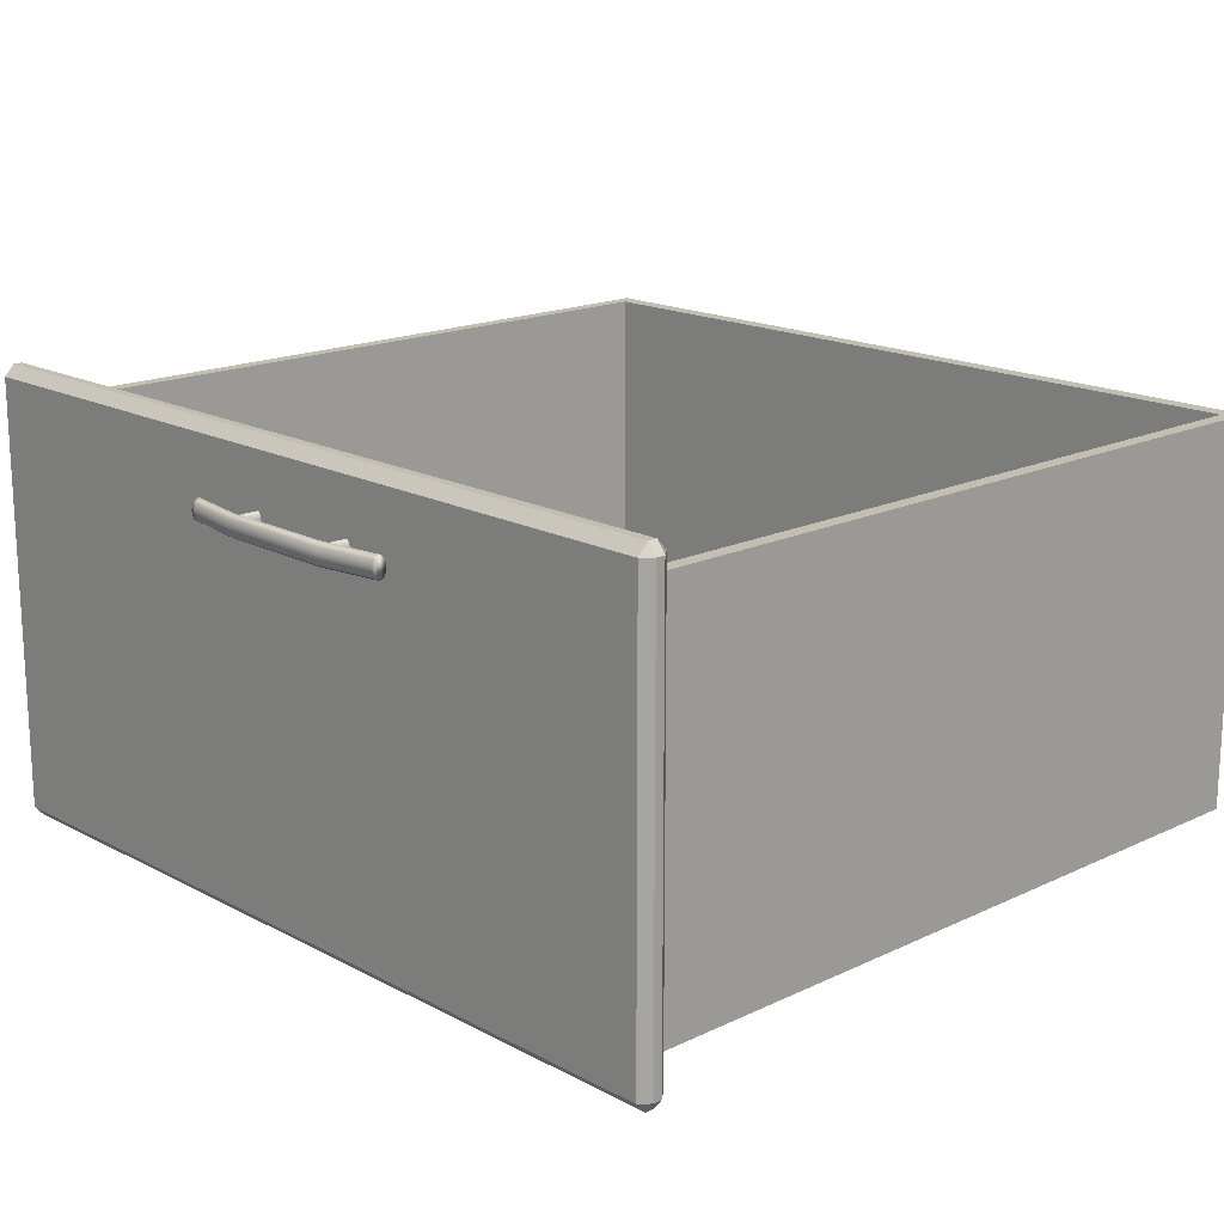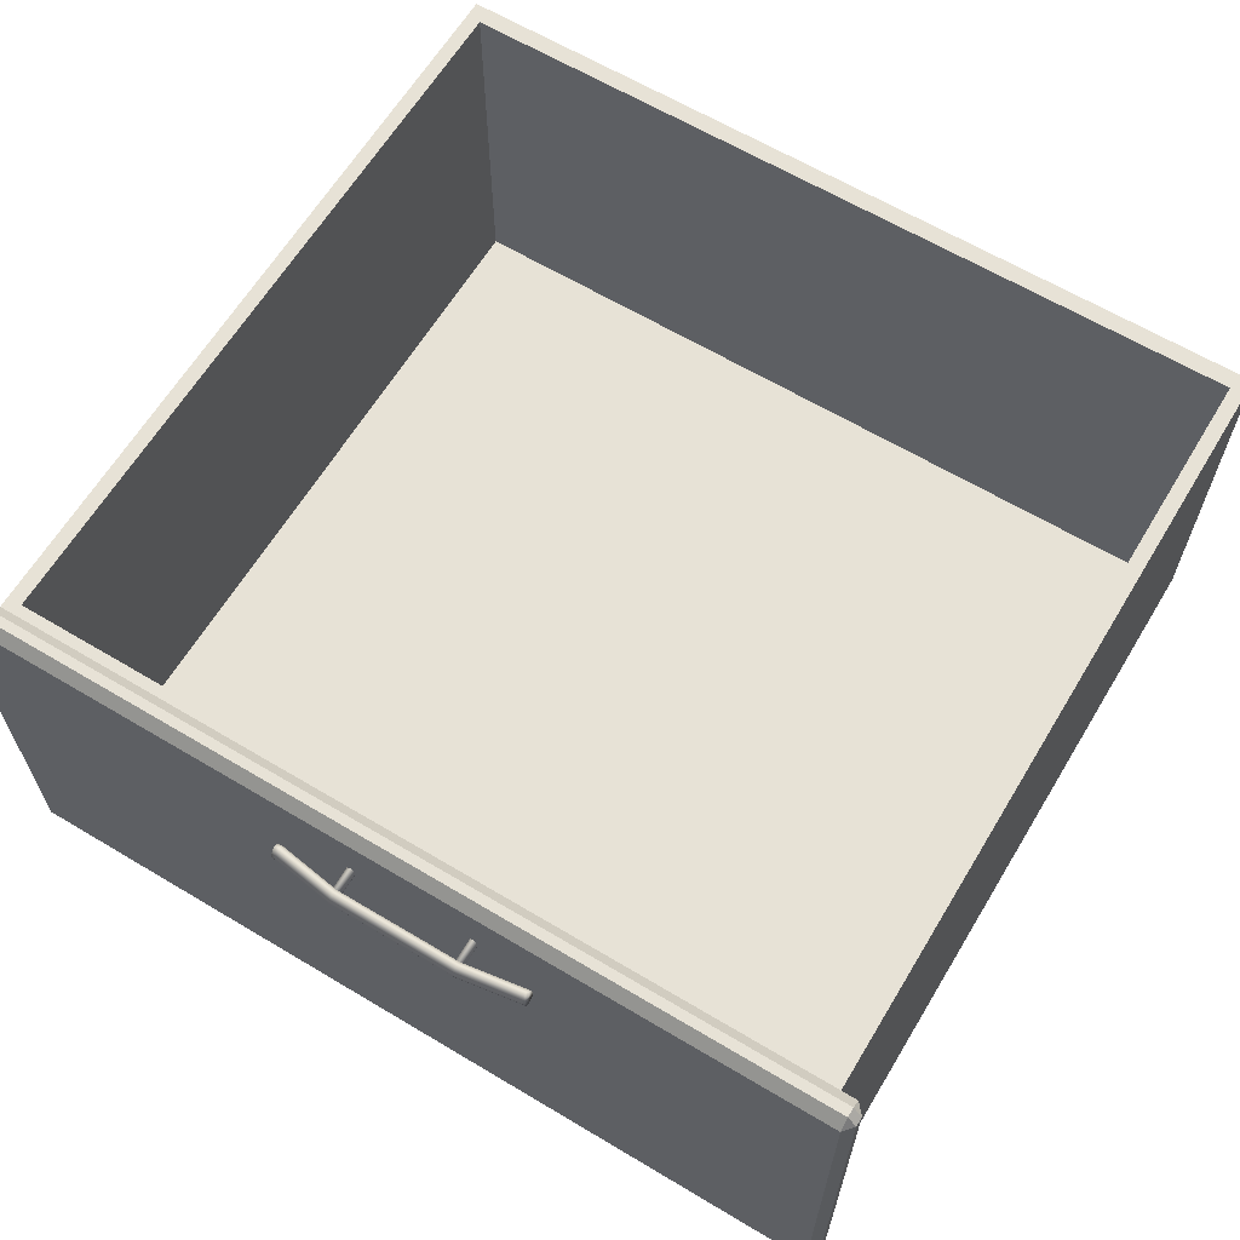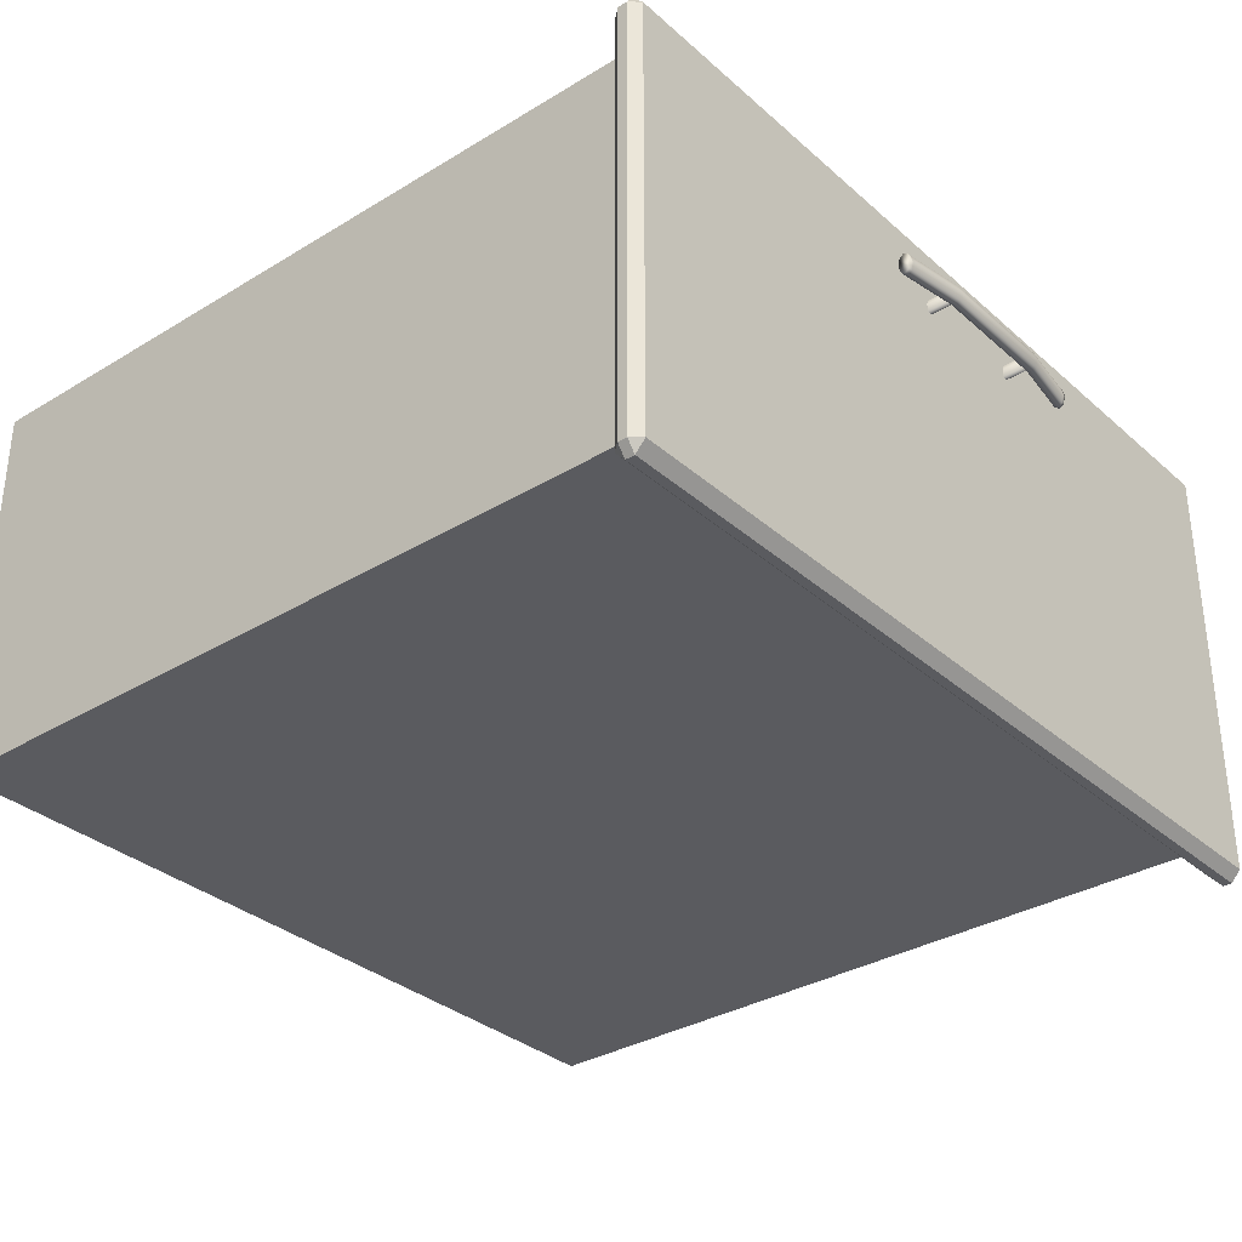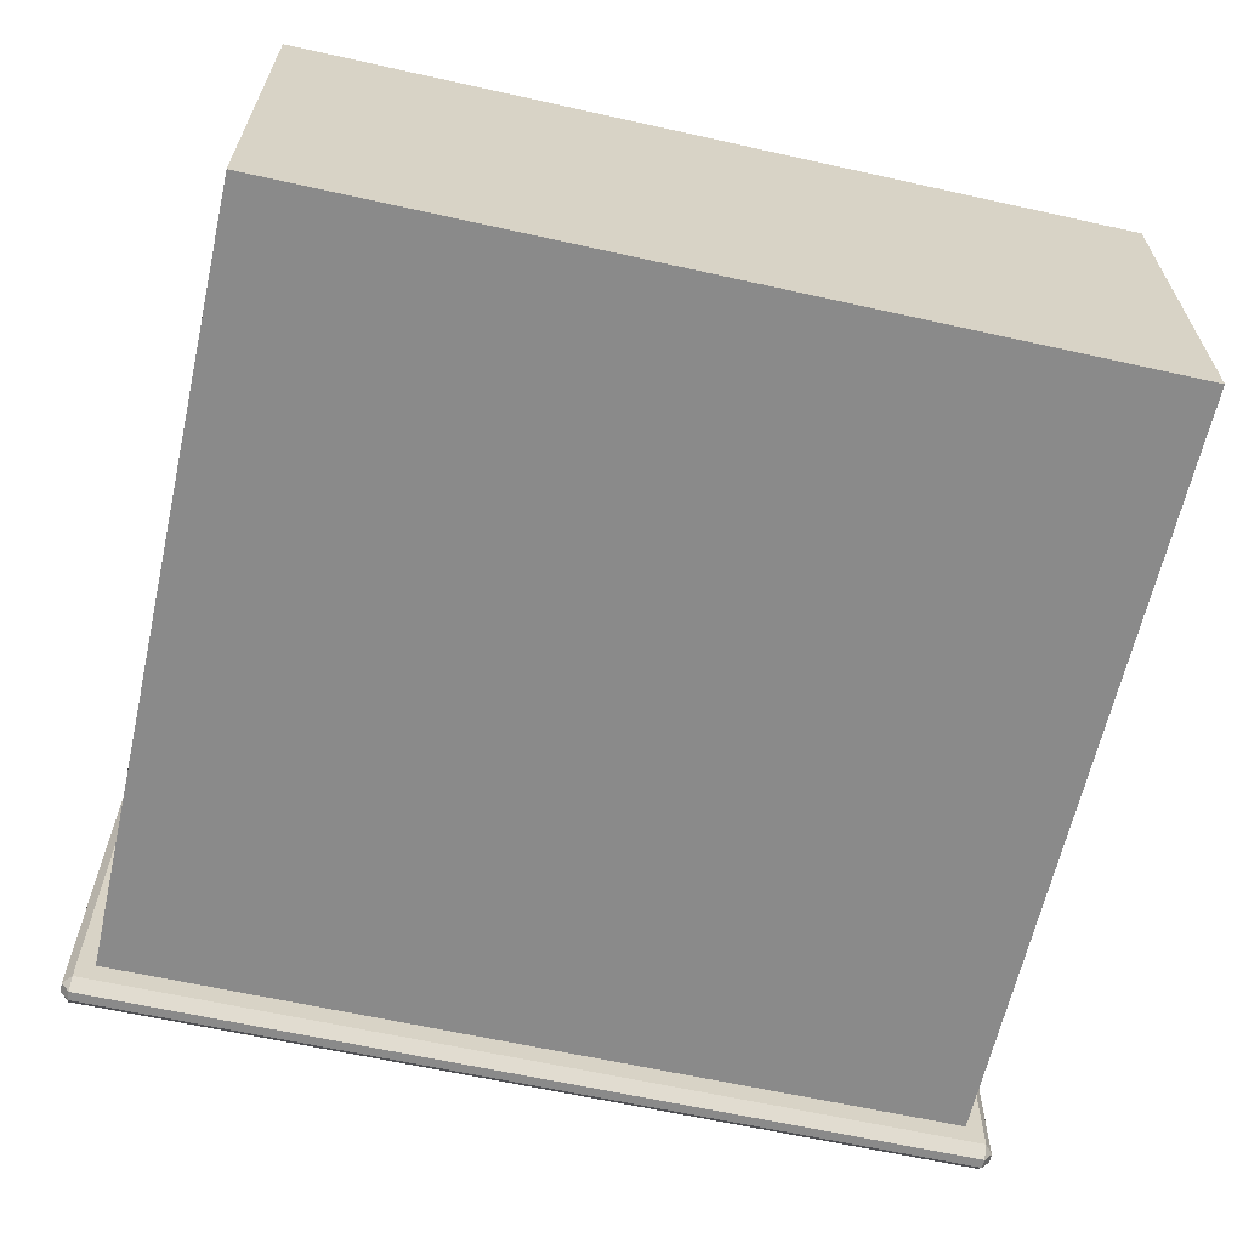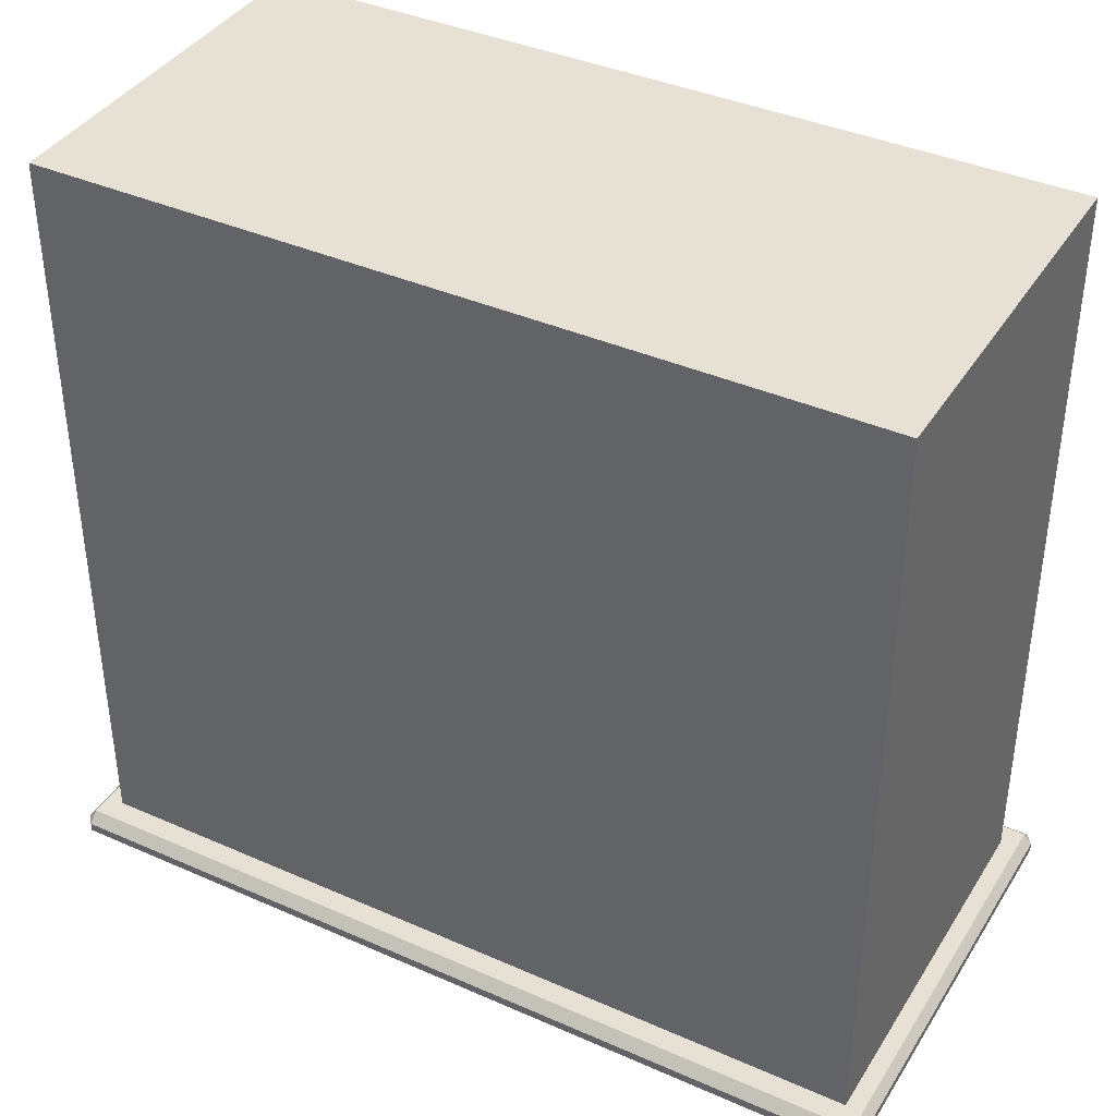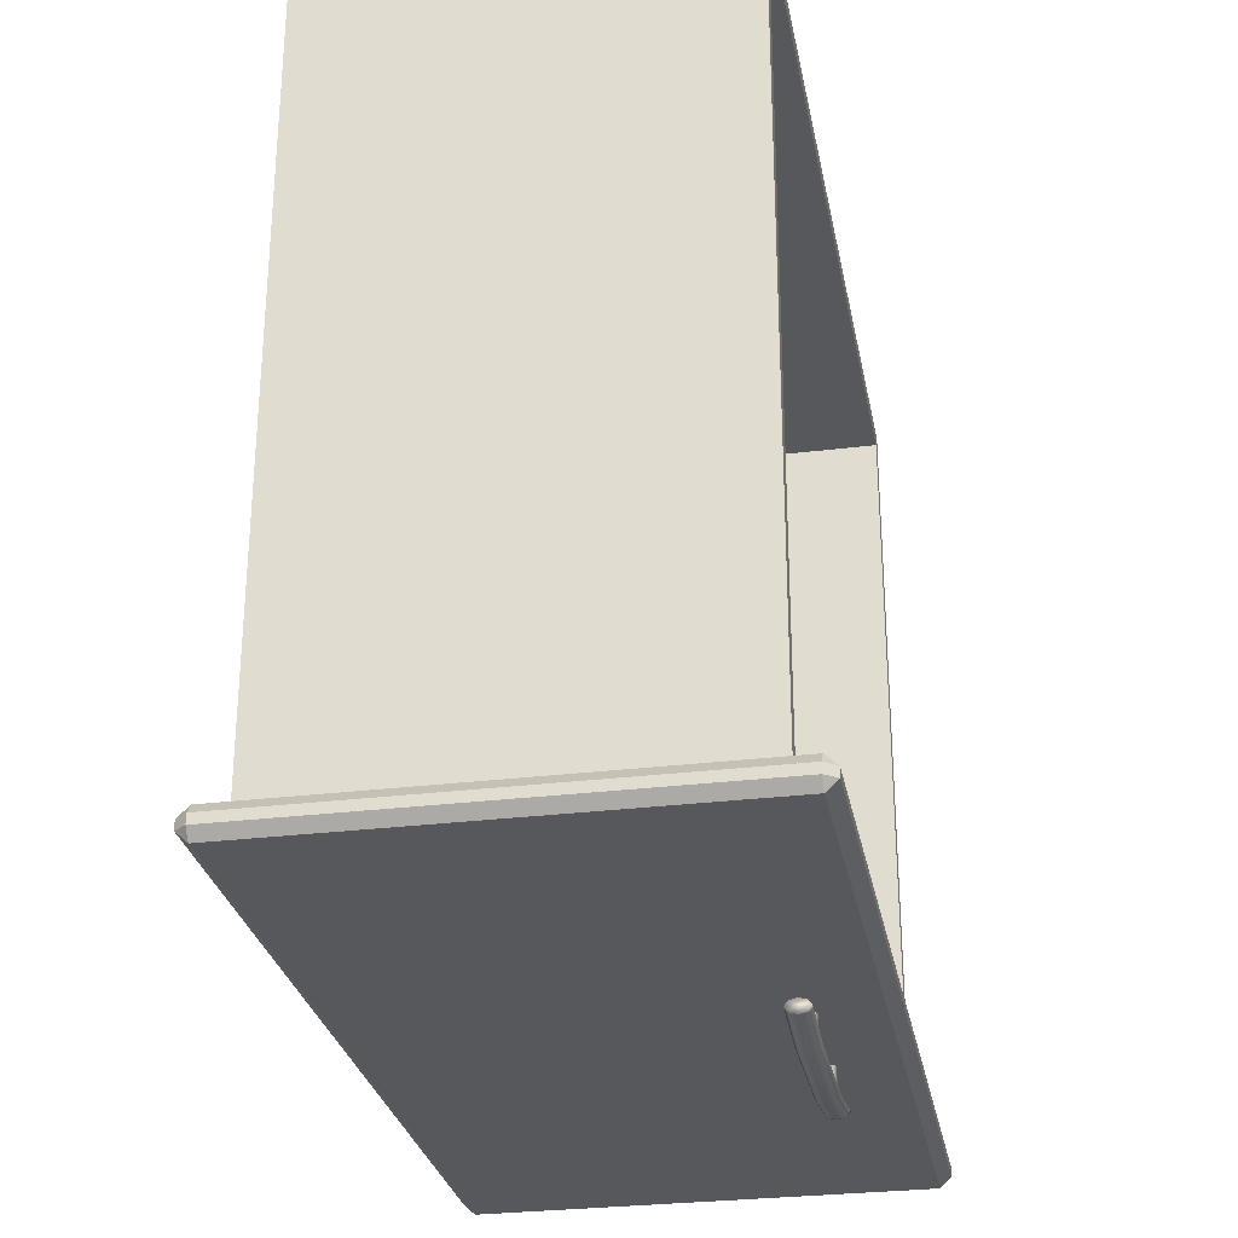
<metadata>
{"format":"obj","ext":"obj","renderer":"f3d","projection":"perspective","resolution":1024,"background":"white","views":[{"elev":17.1,"azim":46.5,"up":"+Z"},{"elev":63.7,"azim":31.1,"up":"+Z"},{"elev":-33.0,"azim":-50.1,"up":"+Z"},{"elev":-63.5,"azim":167.3,"up":"+Z"},{"elev":39.1,"azim":-151.1,"up":"+Y"},{"elev":-28.6,"azim":-79.4,"up":"+Y"}]}
</metadata>
<code>
o DresserDrawer_224_7
v 0.2209 -0.3535 0.04937
v 0.2192 -0.3535 0.0481
v 0.2176 -0.3535 0.04937
v 0.2216 -0.3535 0.05245
v 0.2169 -0.3535 0.05245
v 0.2209 -0.3535 0.05553
v 0.2176 -0.3535 0.05553
v 0.2192 -0.3535 0.05681
v 0.2176 -0.3246 0.04937
v 0.2169 -0.3246 0.05245
v 0.2176 -0.3246 0.05553
v 0.2192 -0.3246 0.05681
v 0.2209 -0.3246 0.05553
v 0.2216 -0.3246 0.05245
v 0.2209 -0.3246 0.04937
v 0.2192 -0.3246 0.0481
v 0.2862 -0.3535 0.04937
v 0.2846 -0.3535 0.0481
v 0.2829 -0.3535 0.04937
v 0.2869 -0.3535 0.05245
v 0.2822 -0.3535 0.05245
v 0.2862 -0.3535 0.05553
v 0.2829 -0.3535 0.05553
v 0.2846 -0.3535 0.0568
v 0.2829 -0.3246 0.04937
v 0.2822 -0.3246 0.05245
v 0.2829 -0.3246 0.05553
v 0.2846 -0.3246 0.0568
v 0.2862 -0.3246 0.05553
v 0.2869 -0.3246 0.05245
v 0.2862 -0.3246 0.04937
v 0.2846 -0.3246 0.0481
v 0.3179 -0.3455 0.05245
v 0.3193 -0.3455 0.05245
v 0.3193 -0.3466 0.05672
v 0.3179 -0.3466 0.05672
v 0.3179 -0.3466 0.04818
v 0.3193 -0.3466 0.04818
v 0.2853 -0.3515 0.04818
v 0.2853 -0.3505 0.05245
v 0.2196 -0.3515 0.04818
v 0.2196 -0.3505 0.05245
v 0.2853 -0.3515 0.05672
v 0.2196 -0.3515 0.05672
v 0.187 -0.3455 0.05245
v 0.187 -0.3466 0.05672
v 0.187 -0.3466 0.04818
v 0.1848 -0.3466 0.04818
v 0.1848 -0.3455 0.05245
v 0.1848 -0.3466 0.05672
v 0.3193 -0.3491 0.05849
v 0.3179 -0.3491 0.05849
v 0.3193 -0.3515 0.05672
v 0.3179 -0.3515 0.05672
v 0.2853 -0.354 0.05849
v 0.2853 -0.3565 0.05672
v 0.2196 -0.354 0.05849
v 0.2196 -0.3565 0.05672
v 0.187 -0.3491 0.05849
v 0.187 -0.3515 0.05672
v 0.1848 -0.3491 0.05849
v 0.1848 -0.3515 0.05672
v 0.3193 -0.3526 0.05245
v 0.3179 -0.3526 0.05245
v 0.3193 -0.3515 0.04818
v 0.3179 -0.3515 0.04818
v 0.2853 -0.3575 0.05245
v 0.2853 -0.3565 0.04818
v 0.2196 -0.3575 0.05245
v 0.2196 -0.3565 0.04818
v 0.187 -0.3526 0.05245
v 0.187 -0.3515 0.04818
v 0.1848 -0.3526 0.05245
v 0.1848 -0.3515 0.04818
v 0.3193 -0.3491 0.04642
v 0.3179 -0.3491 0.04642
v 0.2853 -0.354 0.04642
v 0.2196 -0.354 0.04642
v 0.187 -0.3491 0.04642
v 0.1848 -0.3491 0.04642
v 0.4681 -0.3295 0.0918
v 0.4681 -0.3344 0.0918
v 0.004526 -0.3344 0.0918
v 0.004525 -0.3295 0.0918
v 0.4681 -0.3398 -0.1486
v 0.004525 -0.3398 -0.1486
v 0.004525 -0.3398 0.08592
v 0.4681 -0.3398 0.08592
v 0.4588 -0.3241 -0.1366
v 0.4588 0.09016 -0.1366
v 0.01386 0.09016 -0.1366
v 0.01386 -0.3241 -0.1366
v 0.4727 -0.3295 -0.1486
v 0.4727 -0.3344 -0.1486
v 0.4727 -0.3344 0.08592
v 0.4727 -0.3295 0.08592
v 0.004525 -0.3295 -0.1545
v 0.004526 -0.3344 -0.1545
v 0.4681 -0.3344 -0.1545
v 0.4681 -0.3295 -0.1545
v 0.4588 -0.3241 0.07395
v 0.4588 0.09016 0.07395
v -6.5e-05 -0.3295 0.08592
v -6.6e-05 -0.3345 0.08592
v -6.6e-05 -0.3345 -0.1486
v -6.5e-05 -0.3295 -0.1486
v 0.004525 -0.3241 0.08592
v 0.004525 -0.3241 -0.1486
v 0.4681 -0.3241 0.08592
v 0.4681 -0.3241 -0.1486
v 0.01386 -0.3241 0.07395
v 0.01386 0.09016 0.07395
v 0.02176 0.08088 0.07395
v 0.02176 0.08088 -0.1255
v 0.02176 -0.3148 -0.1255
v 0.02176 -0.3148 0.07395
v 0.4509 -0.3148 0.07395
v 0.4509 0.08088 0.07395
v 0.4509 0.08088 -0.1255
v 0.4509 -0.3148 -0.1255
f 1 3 2
f 3 1 4
f 3 4 5
f 5 4 6
f 5 6 7
f 7 6 8
f 3 10 9
f 3 5 10
f 5 11 10
f 5 7 11
f 7 12 11
f 7 8 12
f 8 13 12
f 8 6 13
f 6 14 13
f 6 4 14
f 4 15 14
f 4 1 15
f 2 9 16
f 2 3 9
f 1 2 16
f 1 16 15
f 17 19 18
f 19 17 20
f 19 20 21
f 21 20 22
f 21 22 23
f 23 22 24
f 19 26 25
f 19 21 26
f 21 27 26
f 21 23 27
f 23 28 27
f 23 24 28
f 24 29 28
f 24 22 29
f 22 30 29
f 22 20 30
f 20 31 30
f 20 17 31
f 18 25 32
f 18 19 25
f 17 18 32
f 17 32 31
f 33 35 34
f 33 36 35
f 37 33 34
f 37 34 38
f 39 33 37
f 39 40 33
f 40 36 33
f 41 40 39
f 41 42 40
f 42 43 40
f 40 43 36
f 42 44 43
f 45 44 42
f 45 46 44
f 47 42 41
f 47 45 42
f 48 45 47
f 48 49 45
f 49 46 45
f 49 50 46
f 36 51 35
f 36 52 51
f 52 53 51
f 52 54 53
f 55 54 52
f 55 56 54
f 57 56 55
f 57 58 56
f 44 57 55
f 44 55 43
f 43 52 36
f 43 55 52
f 46 57 44
f 46 59 57
f 59 58 57
f 59 60 58
f 61 60 59
f 61 62 60
f 50 59 46
f 50 61 59
f 54 63 53
f 54 64 63
f 64 65 63
f 64 66 65
f 67 66 64
f 67 68 66
f 69 68 67
f 69 70 68
f 58 69 67
f 58 67 56
f 56 64 54
f 56 67 64
f 60 69 58
f 60 71 69
f 71 70 69
f 71 72 70
f 73 72 71
f 73 74 72
f 62 71 60
f 62 73 71
f 66 75 65
f 66 76 75
f 76 38 75
f 76 37 38
f 77 37 76
f 77 39 37
f 78 39 77
f 78 41 39
f 70 78 77
f 70 77 68
f 68 76 66
f 68 77 76
f 72 78 70
f 72 79 78
f 79 41 78
f 79 47 41
f 80 47 79
f 80 48 47
f 74 79 72
f 74 80 79
f 35 38 34
f 38 35 51
f 38 51 75
f 75 51 53
f 75 53 65
f 65 53 63
f 48 50 49
f 50 48 80
f 50 80 61
f 61 80 74
f 61 74 62
f 62 74 73
f 81 83 82
f 81 84 83
f 85 87 86
f 85 88 87
f 89 91 90
f 89 92 91
f 93 95 94
f 93 96 95
f 97 99 98
f 97 100 99
f 101 90 102
f 101 89 90
f 103 105 104
f 103 106 105
f 103 84 107
f 106 108 97
f 96 109 81
f 93 100 110
f 104 87 83
f 105 98 86
f 95 82 88
f 94 85 99
f 107 106 103
f 107 108 106
f 96 110 109
f 96 93 110
f 100 108 110
f 100 97 108
f 109 84 81
f 109 107 84
f 104 86 87
f 104 105 86
f 88 94 95
f 88 85 94
f 85 98 99
f 85 86 98
f 82 87 88
f 82 83 87
f 97 105 106
f 97 98 105
f 83 103 104
f 83 84 103
f 81 95 96
f 81 82 95
f 99 93 94
f 99 100 93
f 111 108 107
f 111 92 108
f 92 110 108
f 92 89 110
f 89 109 110
f 89 101 109
f 101 107 109
f 101 111 107
f 90 112 102
f 90 91 112
f 92 112 91
f 92 111 112
f 113 115 114
f 113 116 115
f 117 111 101
f 117 116 111
f 116 112 111
f 116 113 112
f 113 102 112
f 113 118 102
f 118 101 102
f 118 117 101
f 115 119 114
f 115 120 119
f 116 120 115
f 116 117 120
f 118 114 119
f 118 113 114
f 117 119 120
f 117 118 119

</code>
